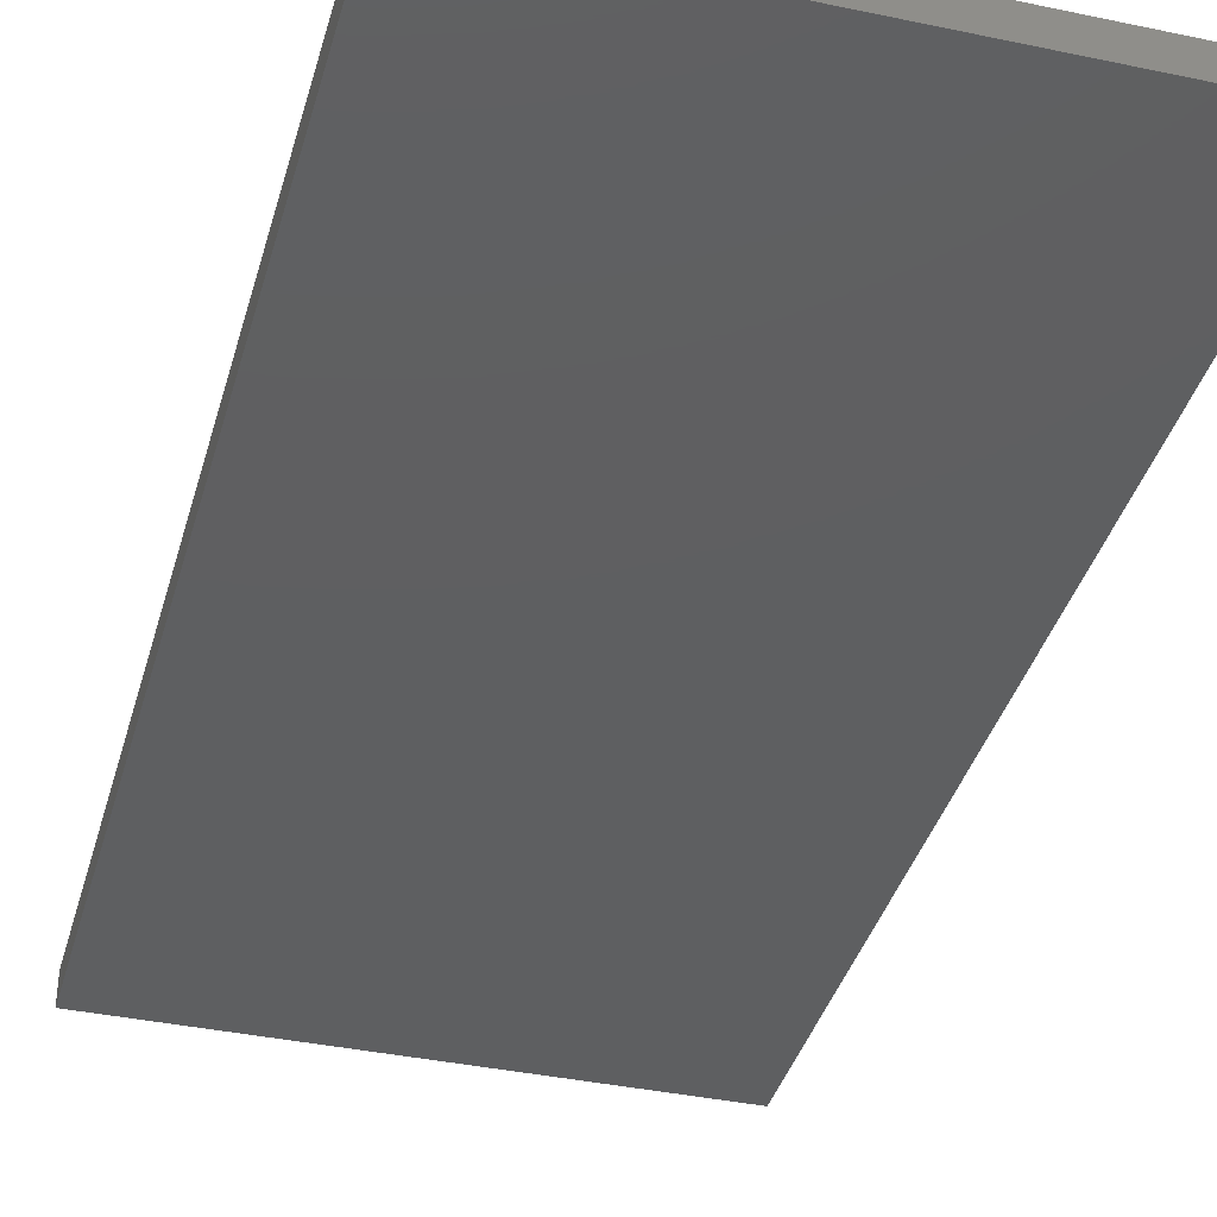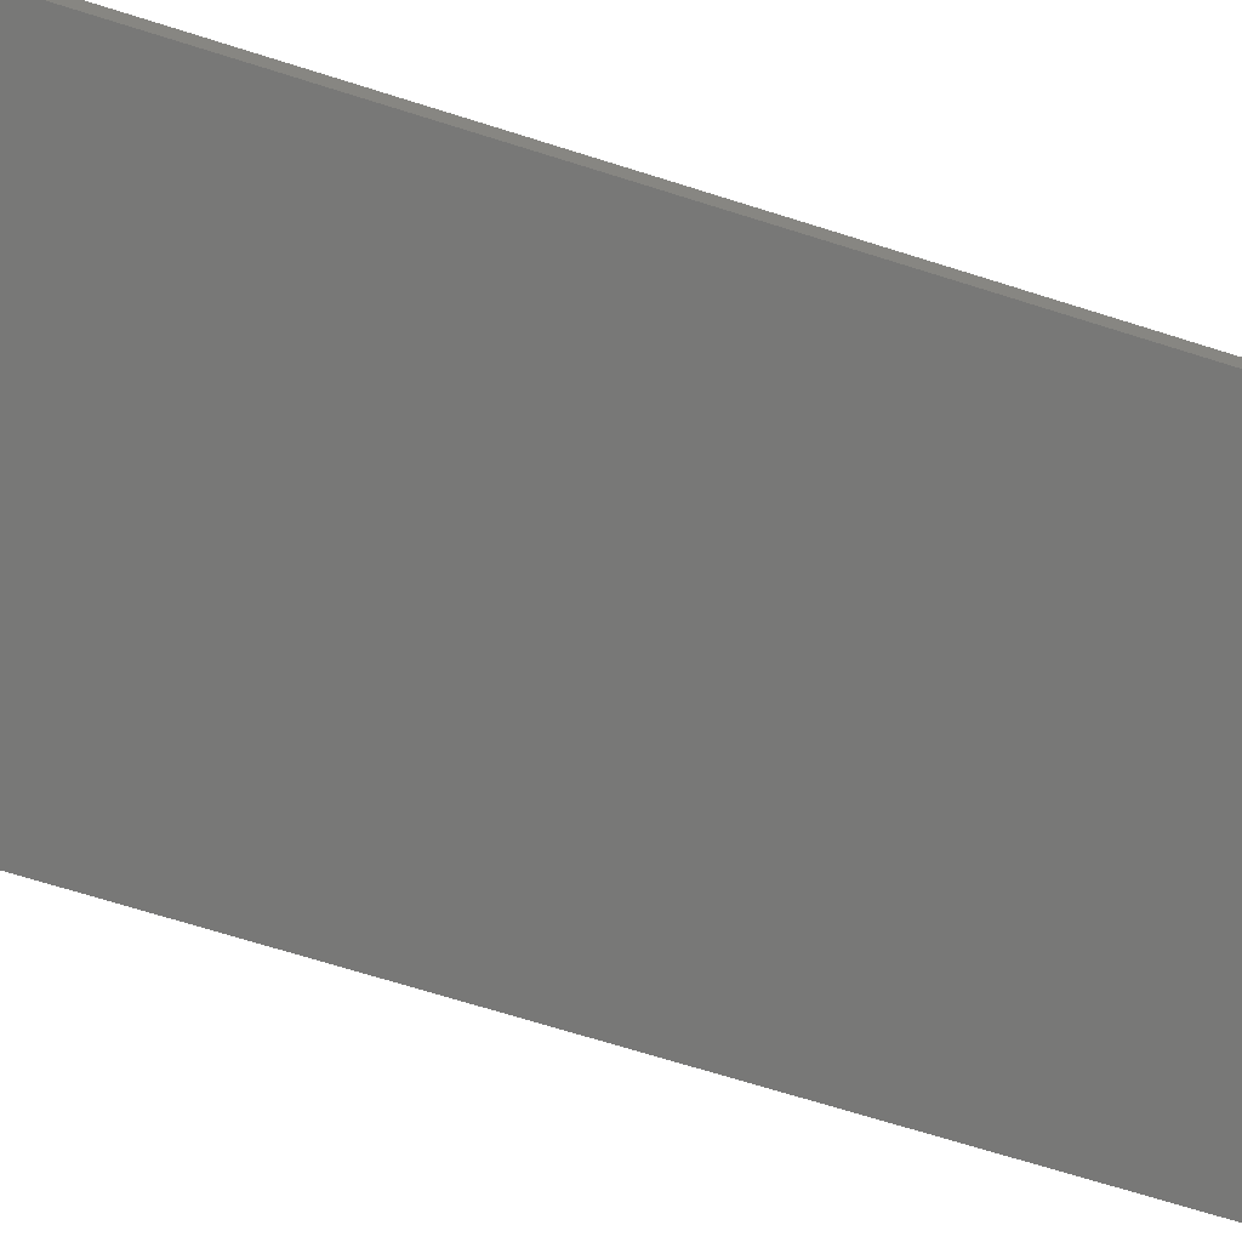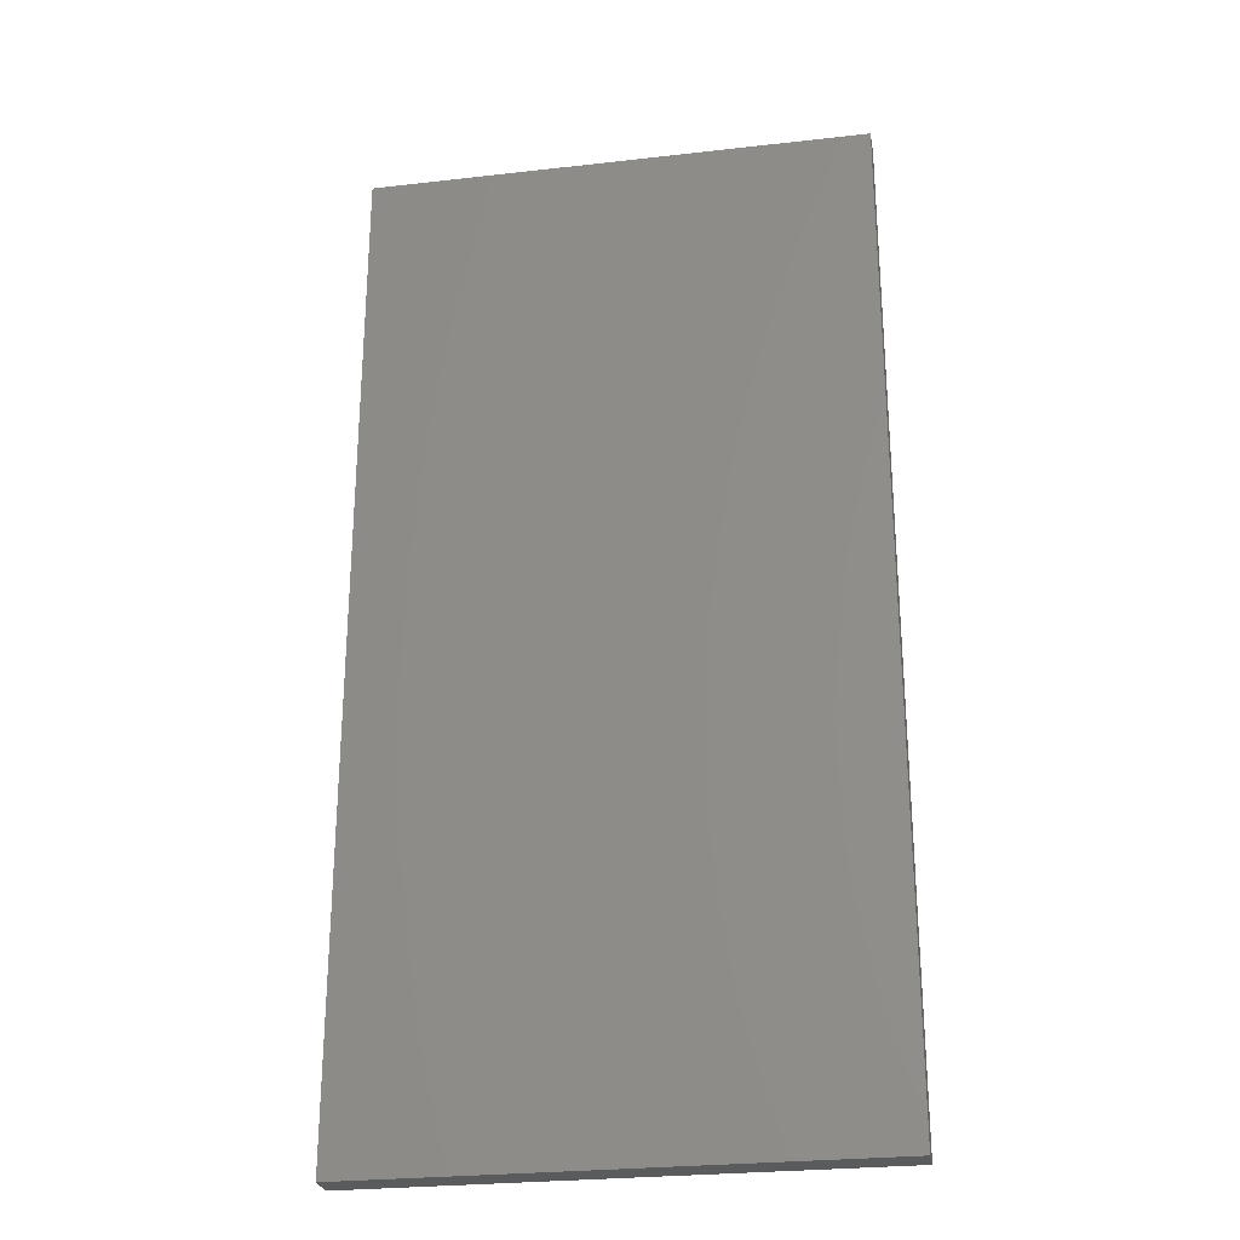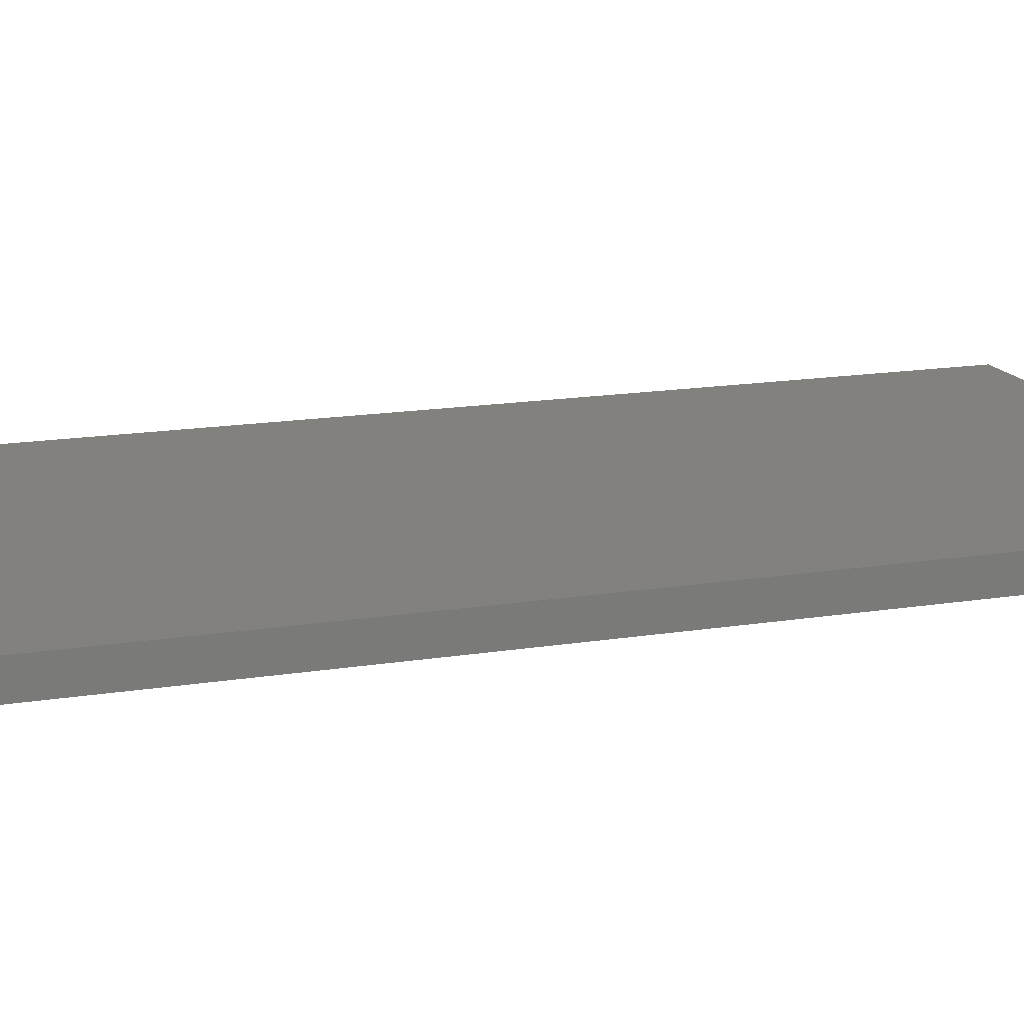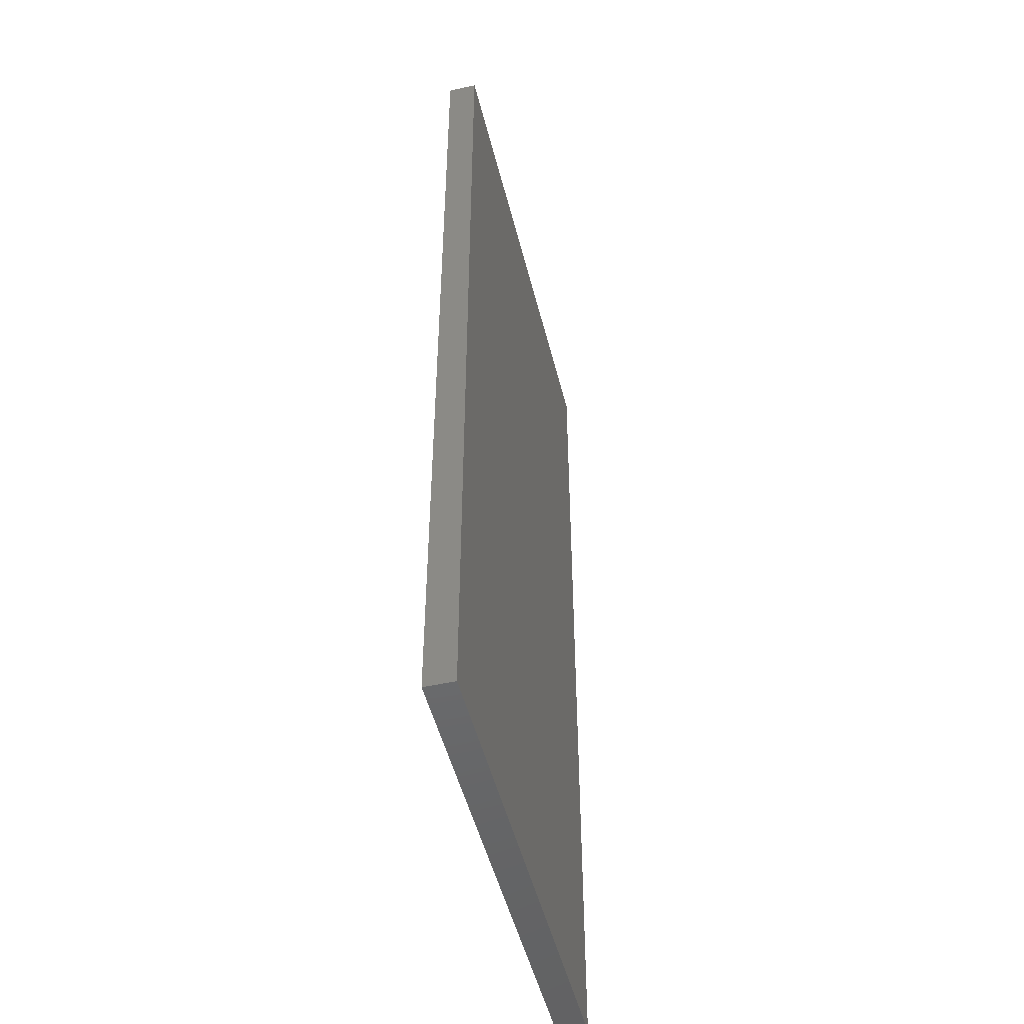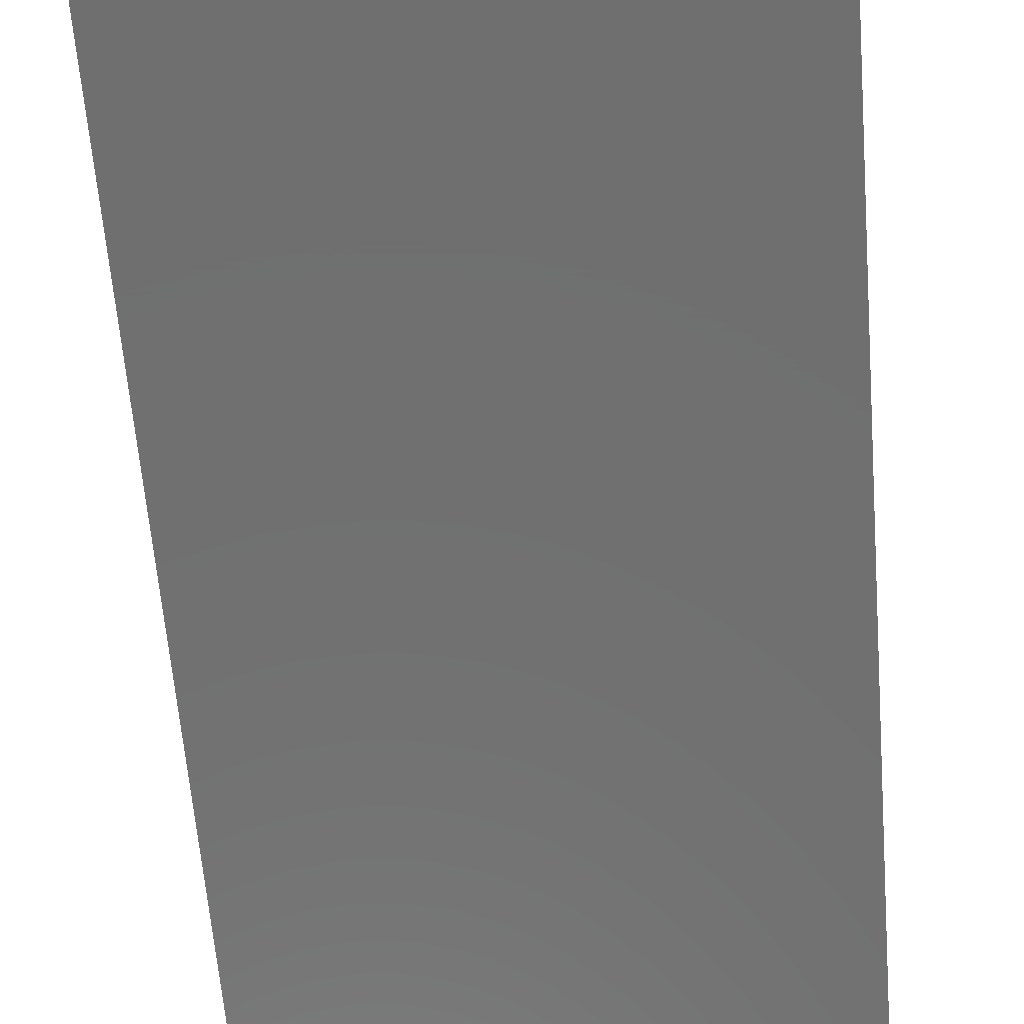
<metadata>
{"format":"stl","ext":"stl","renderer":"f3d","projection":"perspective","resolution":1024,"background":"white","views":[{"elev":-37.9,"azim":164.9,"up":"+Z"},{"elev":-70.7,"azim":-107.4,"up":"+Z"},{"elev":-26.7,"azim":10.1,"up":"+Y"},{"elev":15.4,"azim":-109.2,"up":"+Z"},{"elev":-49.4,"azim":103.8,"up":"+Y"},{"elev":-61.7,"azim":-175.4,"up":"+Z"}]}
</metadata>
<code>
# stl→obj: 8 verts, 12 faces
v 0 10 0.3
v 5 0 0.3
v 5 10 0.3
v 0 0 0.3
v 0 0 0
v 5 10 0
v 5 0 0
v 0 10 0
f 1 2 3
f 2 1 4
f 5 6 7
f 6 5 8
f 5 2 4
f 2 5 7
f 2 6 3
f 6 2 7
f 6 1 3
f 1 6 8
f 5 1 8
f 1 5 4

</code>
